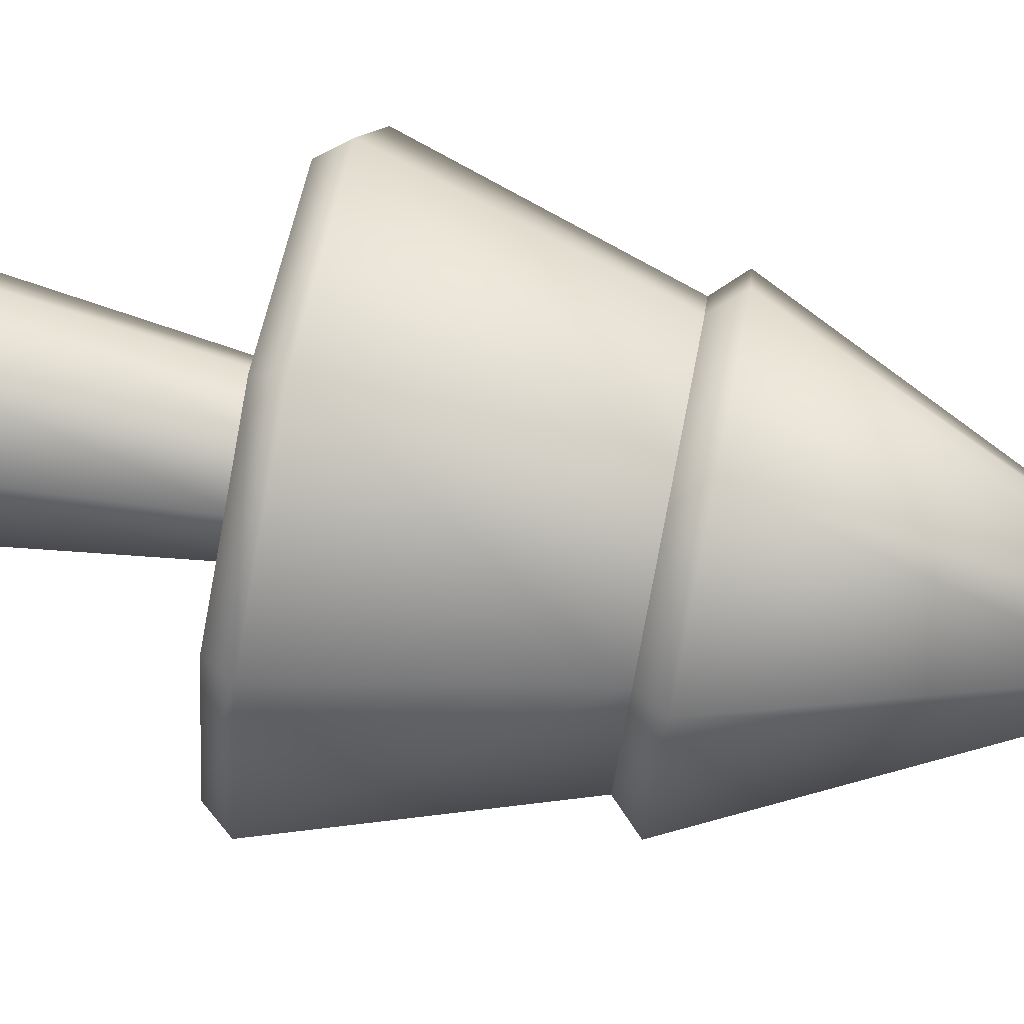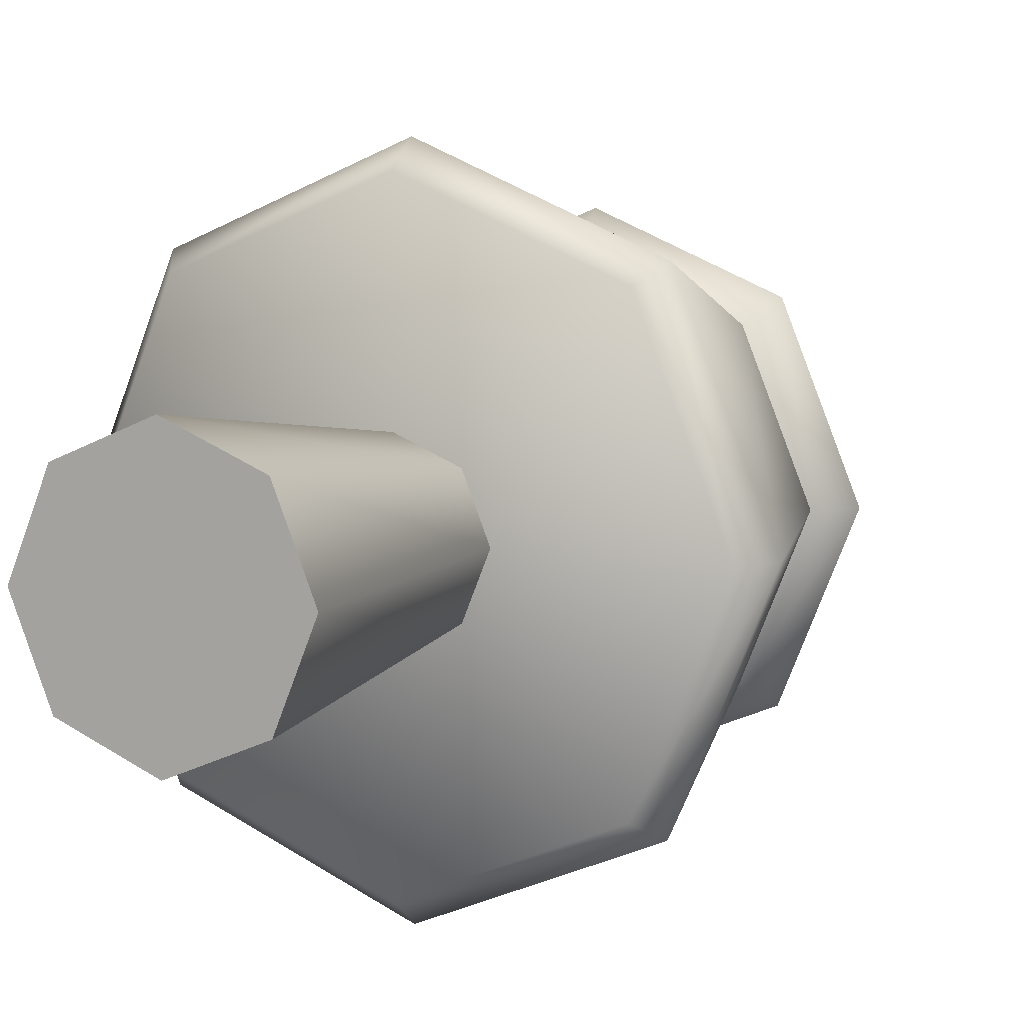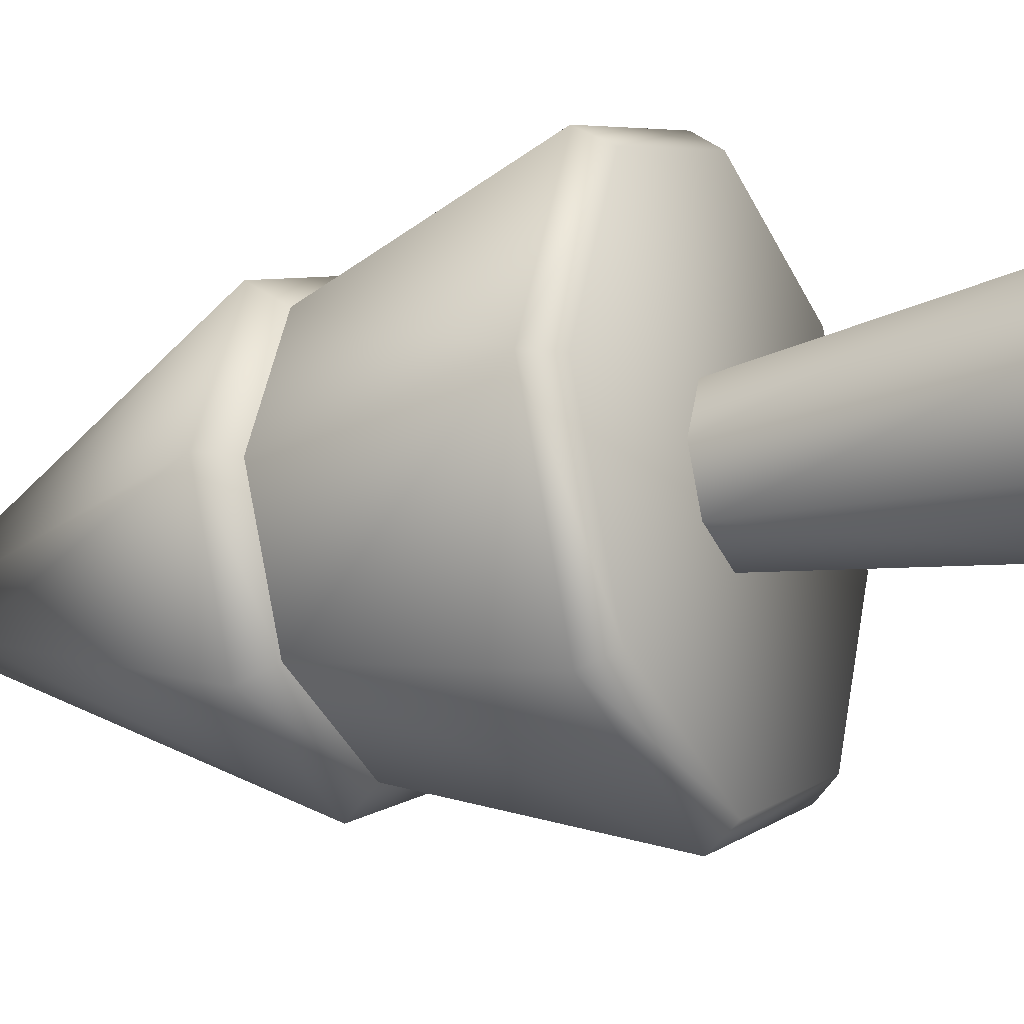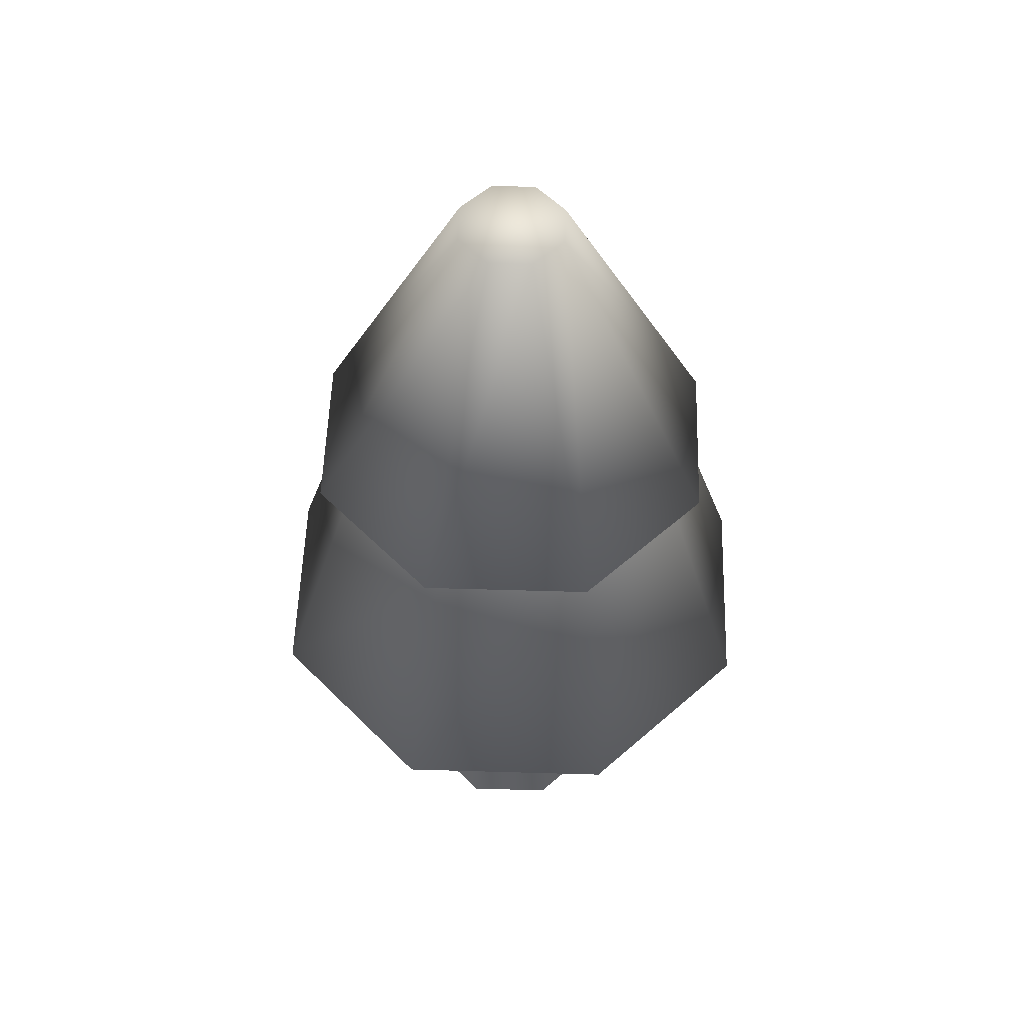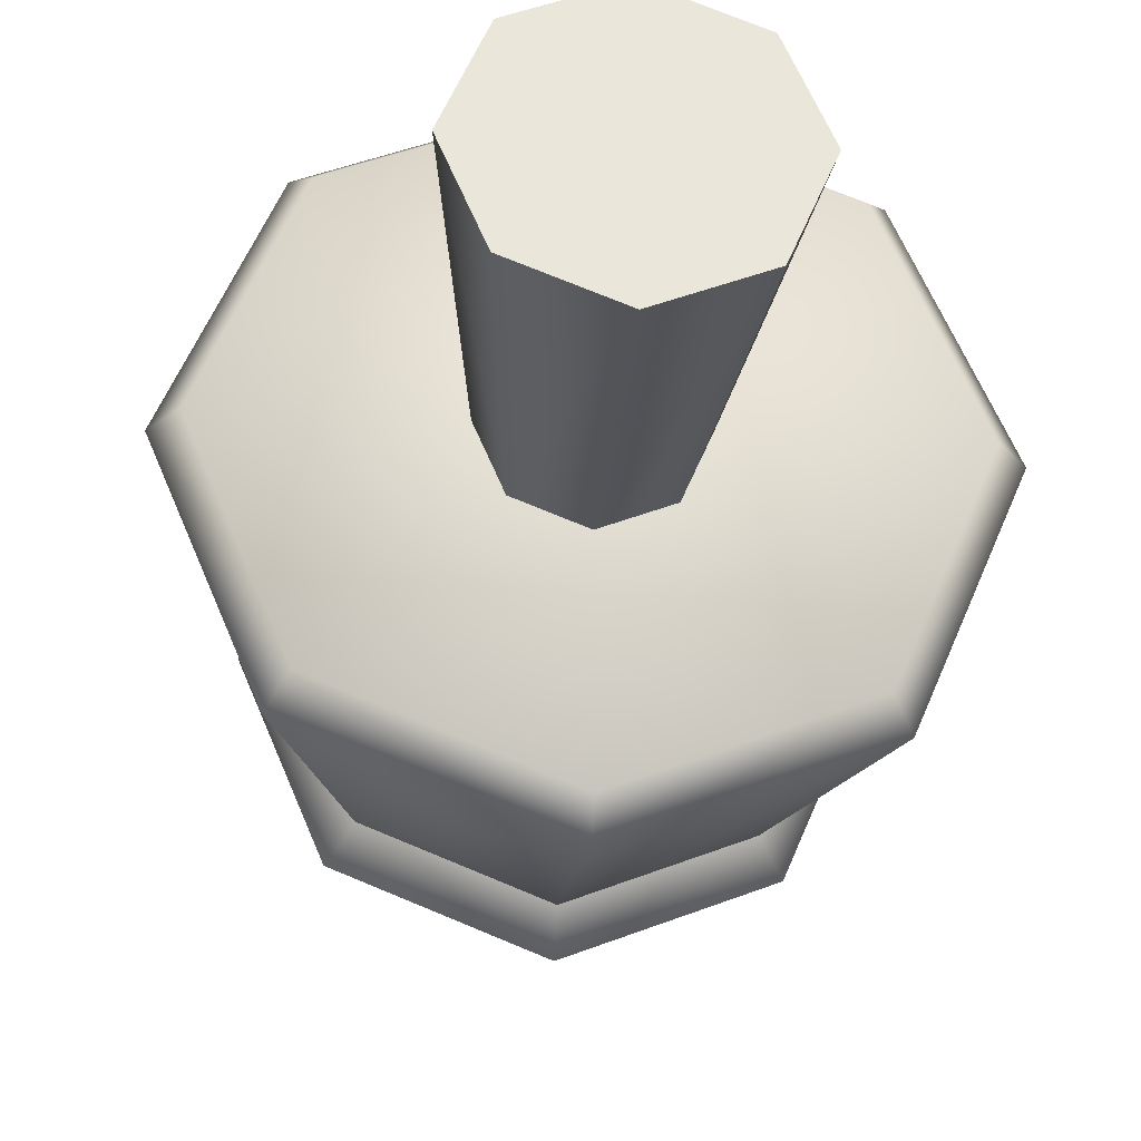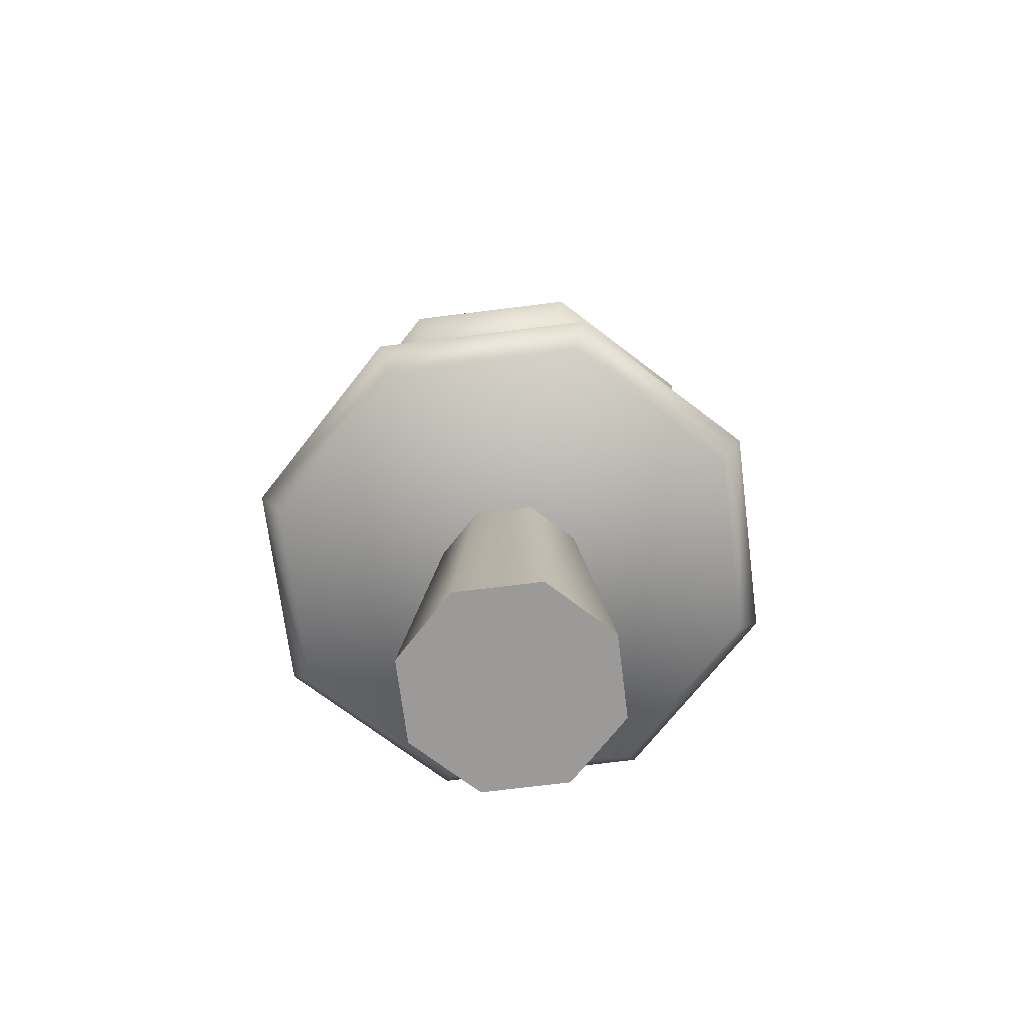
<metadata>
{"format":"obj","ext":"obj","renderer":"f3d","projection":"perspective","resolution":1024,"background":"white","views":[{"elev":76.9,"azim":101.3,"up":"+Z"},{"elev":7.3,"azim":27.3,"up":"+Z"},{"elev":-19.6,"azim":-61.8,"up":"+Z"},{"elev":53.7,"azim":159.3,"up":"+Y"},{"elev":-30.4,"azim":-4.5,"up":"+Z"},{"elev":-69.3,"azim":-15.3,"up":"+Y"}]}
</metadata>
<code>
g tree
v 0.1 0 0 1 1 1
v 0.07071 0 -0.07071 1 1 1
v 0.07071 0 0.07071 1 1 1
v 0 0 0.1 1 1 1
v 0 0 -0.1 1 1 1
v -0.07071 0 0.07071 1 1 1
v -0.07071 0 -0.07071 1 1 1
v -0.1 0 0 1 1 1
v -0.067 0.2573 1.444e-15 1 1 1
v -0.04738 0.2573 0.04738 1 1 1
v 0.04738 0.2573 0.04738 1 1 1
v -2.888e-15 0.2573 0.067 1 1 1
v 0.067 0.2573 1.444e-15 1 1 1
v -0.04738 0.2573 -0.04738 1 1 1
v -2.888e-15 0.2573 -0.067 1 1 1
v 0.04738 0.2573 -0.04738 1 1 1
v -0.1698 0.514 -1.49e-08 1 1 1
v -0.1201 0.514 0.1201 1 1 1
v -0.2453 0.2823 -1.49e-08 1 1 1
v -0.1734 0.2823 0.1734 1 1 1
v 1.49e-08 0.2823 -0.2453 1 1 1
v 0.1734 0.2823 -0.1734 1 1 1
v 1.49e-08 0.514 -0.1698 1 1 1
v 0.1201 0.514 -0.1201 1 1 1
v 0.1734 0.2823 0.1734 1 1 1
v 1.49e-08 0.2823 0.2453 1 1 1
v 0.1201 0.514 0.1201 1 1 1
v 1.49e-08 0.514 0.1698 1 1 1
v 0.1698 0.514 -1.49e-08 1 1 1
v 0.2453 0.2823 -1.49e-08 1 1 1
v -0.1734 0.2823 -0.1734 1 1 1
v -0.1201 0.514 -0.1201 1 1 1
v 0.2252 0.2573 -1.49e-08 1 1 1
v 0.1592 0.2573 -0.1592 1 1 1
v 0.1592 0.2573 0.1592 1 1 1
v 1.49e-08 0.2573 0.2252 1 1 1
v 1.49e-08 0.2573 -0.2252 1 1 1
v -0.1592 0.2573 0.1592 1 1 1
v -0.1592 0.2573 -0.1592 1 1 1
v -0.2252 0.2573 -1.49e-08 1 1 1
v 0.1375 0.539 0.1375 1 1 1
v 1.49e-08 0.539 0.1945 1 1 1
v 0.03495 0.8307 0.03495 1 1 1
v 1.49e-08 0.8307 0.04943 1 1 1
v 0.1375 0.539 -0.1375 1 1 1
v 0.1945 0.539 -1.49e-08 1 1 1
v 0.03495 0.8307 -0.03495 1 1 1
v 0.04943 0.8307 -1.49e-08 1 1 1
v -0.1375 0.539 0.1375 1 1 1
v -0.03495 0.8307 0.03495 1 1 1
v -0.1375 0.539 -0.1375 1 1 1
v 1.49e-08 0.539 -0.1945 1 1 1
v -0.03495 0.8307 -0.03495 1 1 1
v 1.49e-08 0.8307 -0.04943 1 1 1
v -0.1945 0.539 -1.49e-08 1 1 1
v -0.04943 0.8307 -1.49e-08 1 1 1
v 0.1698 0.514 -1.49e-08 1 1 1
v 0.1201 0.514 0.1201 1 1 1
v 0.1201 0.514 -0.1201 1 1 1
v 1.49e-08 0.514 -0.1698 1 1 1
v -0.1698 0.514 -1.49e-08 1 1 1
v -0.1201 0.514 0.1201 1 1 1
v -0.1201 0.514 -0.1201 1 1 1
v 1.49e-08 0.514 0.1698 1 1 1
f 3 2 1
f 2 3 4
f 2 4 5
f 5 4 6
f 5 6 7
f 7 6 8
f 6 9 8
f 9 6 10
f 11 4 3
f 4 11 12
f 13 3 1
f 3 13 11
f 8 14 7
f 14 8 9
f 15 2 5
f 2 15 16
f 16 1 2
f 1 16 13
f 12 6 4
f 6 12 10
f 14 5 7
f 5 14 15
f 19 18 17
f 18 19 20
f 23 22 21
f 22 23 24
f 27 26 25
f 26 27 28
f 27 30 29
f 30 27 25
f 24 30 22
f 30 24 29
f 28 20 26
f 20 28 18
f 19 32 31
f 32 19 17
f 32 21 31
f 21 32 23
f 35 34 33
f 34 35 36
f 34 36 37
f 37 36 38
f 37 38 39
f 39 38 40
f 26 38 36
f 38 26 20
f 25 33 30
f 33 25 35
f 25 36 35
f 36 25 26
f 21 34 37
f 34 21 22
f 31 37 39
f 37 31 21
f 30 34 22
f 34 30 33
f 39 19 31
f 19 39 40
f 38 19 40
f 19 38 20
f 43 42 41
f 42 43 44
f 47 46 45
f 46 47 48
f 44 49 42
f 49 44 50
f 53 52 51
f 52 53 54
f 54 45 52
f 45 54 47
f 49 56 55
f 56 49 50
f 55 53 51
f 53 55 56
f 48 41 46
f 41 48 43
f 41 57 46
f 57 41 58
f 46 59 45
f 59 46 57
f 52 59 60
f 59 52 45
f 62 55 61
f 55 62 49
f 63 55 51
f 55 63 61
f 42 62 64
f 62 42 49
f 41 64 58
f 64 41 42
f 51 60 63
f 60 51 52
f 47 43 48
f 43 47 54
f 43 54 44
f 44 54 53
f 44 53 50
f 50 53 56
g tree
f 3 2 1
f 2 3 4
f 2 4 5
f 5 4 6
f 5 6 7
f 7 6 8
f 6 9 8
f 9 6 10
f 11 4 3
f 4 11 12
f 13 3 1
f 3 13 11
f 8 14 7
f 14 8 9
f 15 2 5
f 2 15 16
f 16 1 2
f 1 16 13
f 12 6 4
f 6 12 10
f 14 5 7
f 5 14 15
f 19 18 17
f 18 19 20
f 23 22 21
f 22 23 24
f 27 26 25
f 26 27 28
f 27 30 29
f 30 27 25
f 24 30 22
f 30 24 29
f 28 20 26
f 20 28 18
f 19 32 31
f 32 19 17
f 32 21 31
f 21 32 23
f 35 34 33
f 34 35 36
f 34 36 37
f 37 36 38
f 37 38 39
f 39 38 40
f 26 38 36
f 38 26 20
f 25 33 30
f 33 25 35
f 25 36 35
f 36 25 26
f 21 34 37
f 34 21 22
f 31 37 39
f 37 31 21
f 30 34 22
f 34 30 33
f 39 19 31
f 19 39 40
f 38 19 40
f 19 38 20
f 43 42 41
f 42 43 44
f 47 46 45
f 46 47 48
f 44 49 42
f 49 44 50
f 53 52 51
f 52 53 54
f 54 45 52
f 45 54 47
f 49 56 55
f 56 49 50
f 55 53 51
f 53 55 56
f 48 41 46
f 41 48 43
f 41 57 46
f 57 41 58
f 46 59 45
f 59 46 57
f 52 59 60
f 59 52 45
f 62 55 61
f 55 62 49
f 63 55 51
f 55 63 61
f 42 62 64
f 62 42 49
f 41 64 58
f 64 41 42
f 51 60 63
f 60 51 52
f 47 43 48
f 43 47 54
f 43 54 44
f 44 54 53
f 44 53 50
f 50 53 56

</code>
